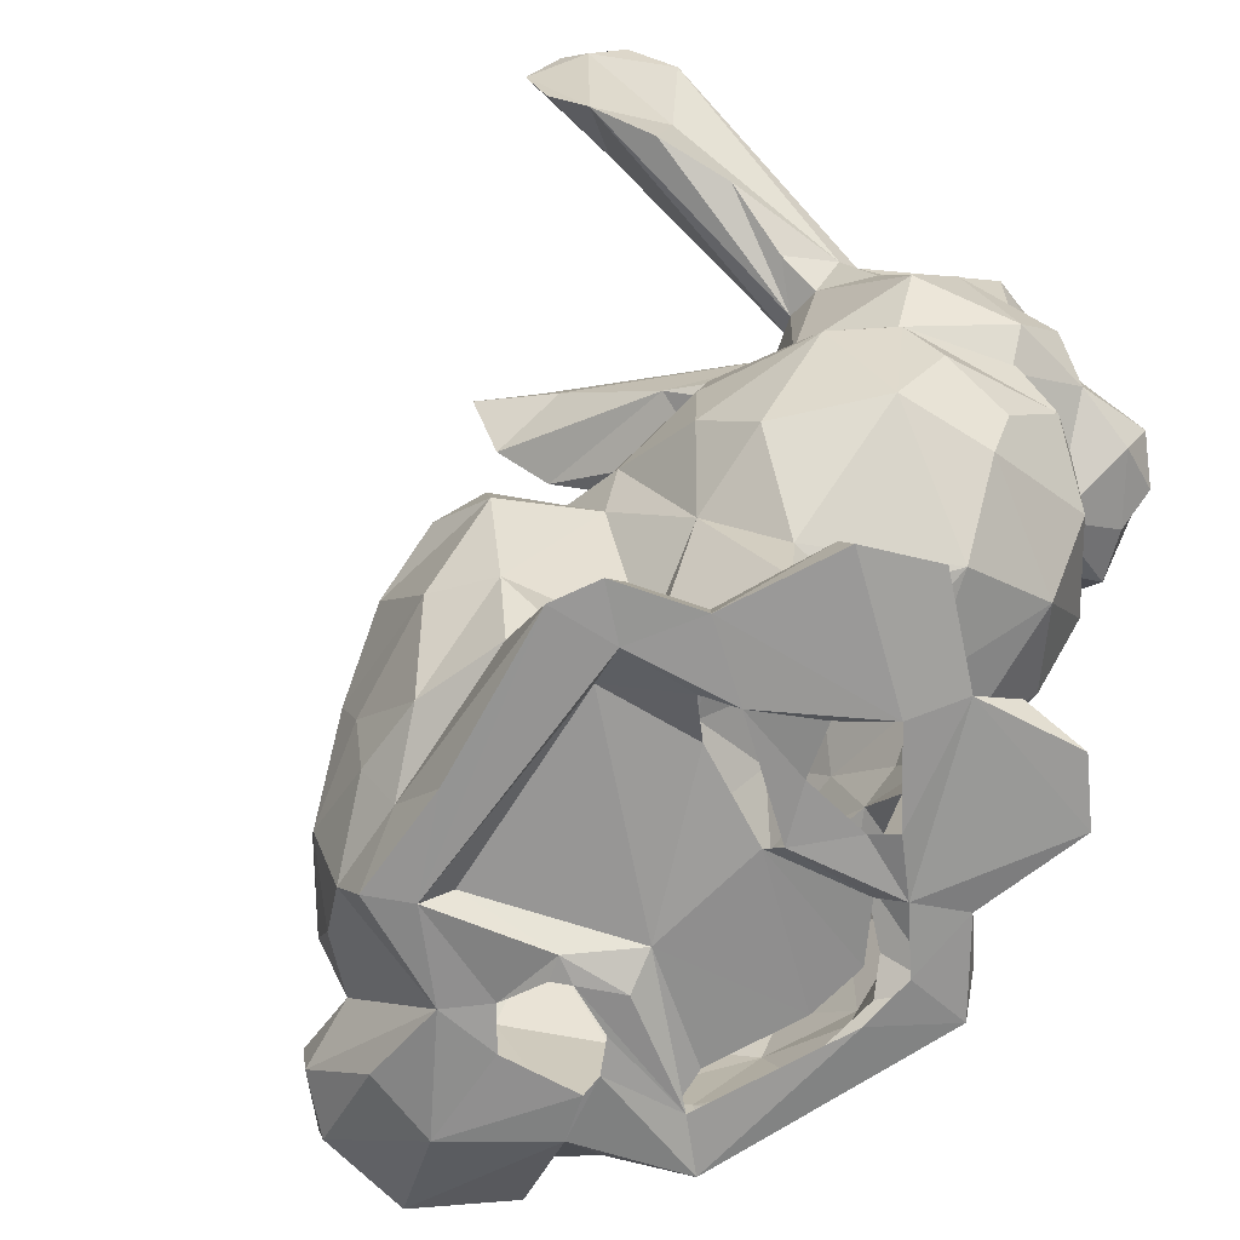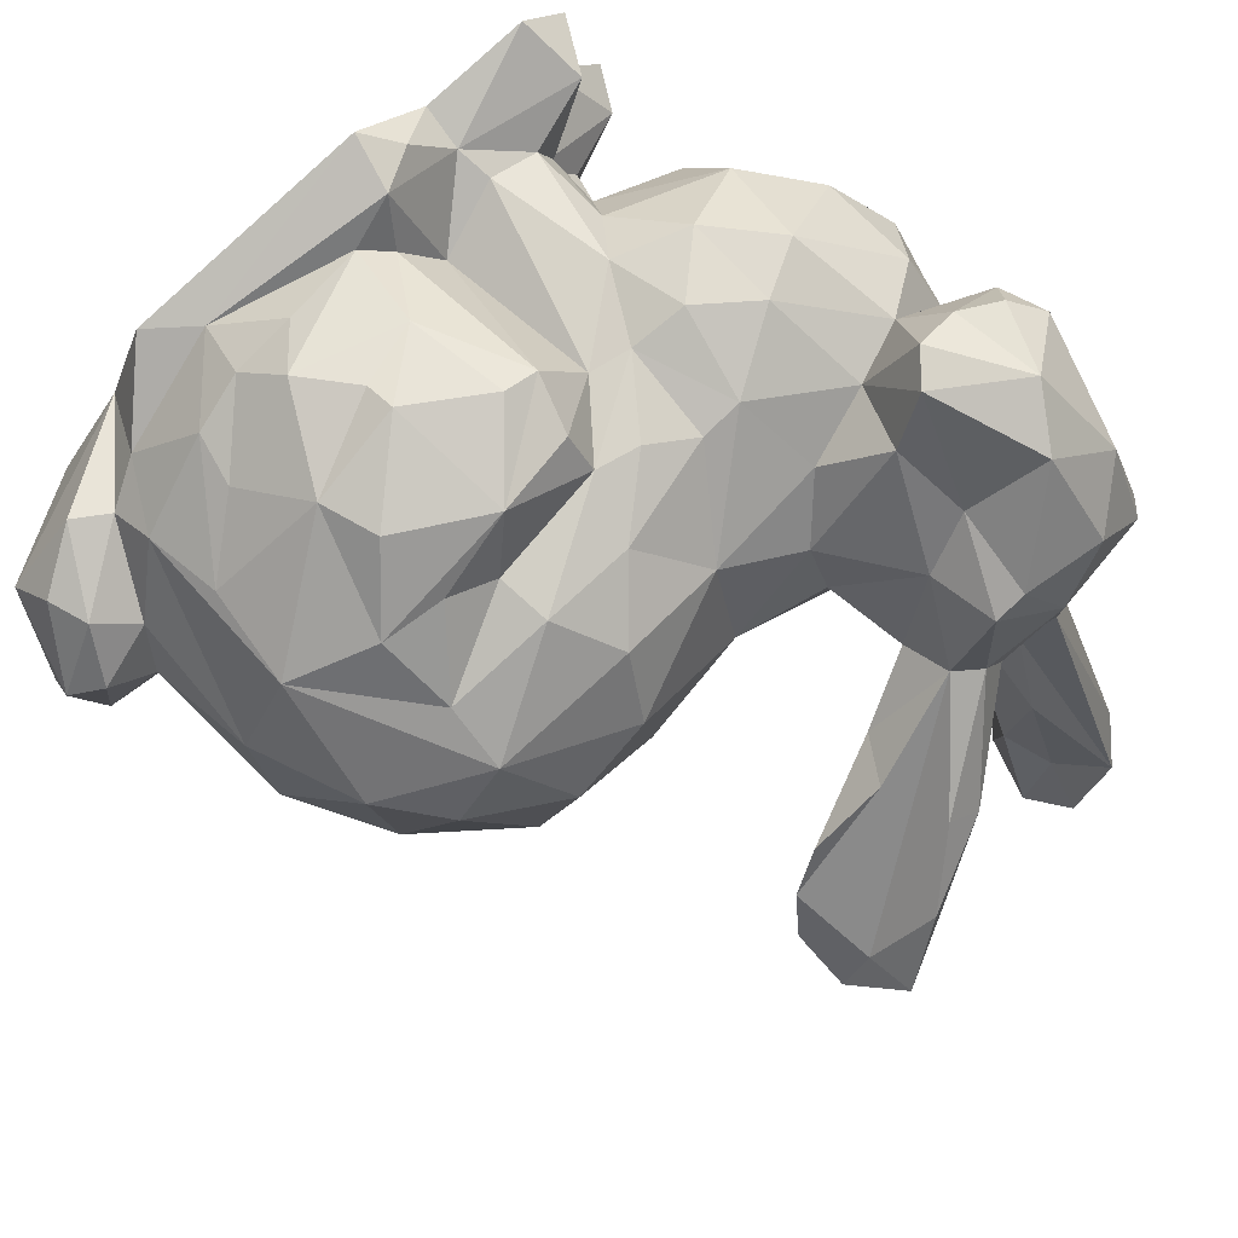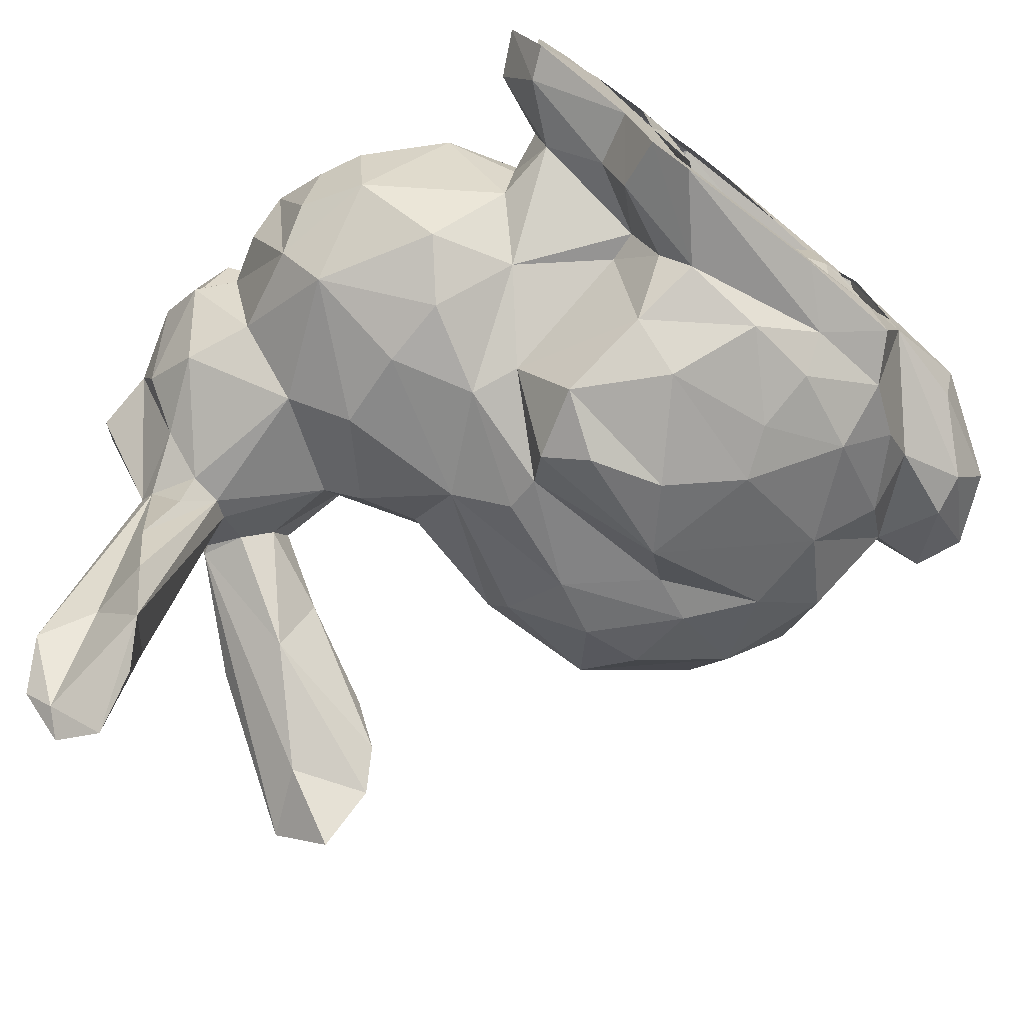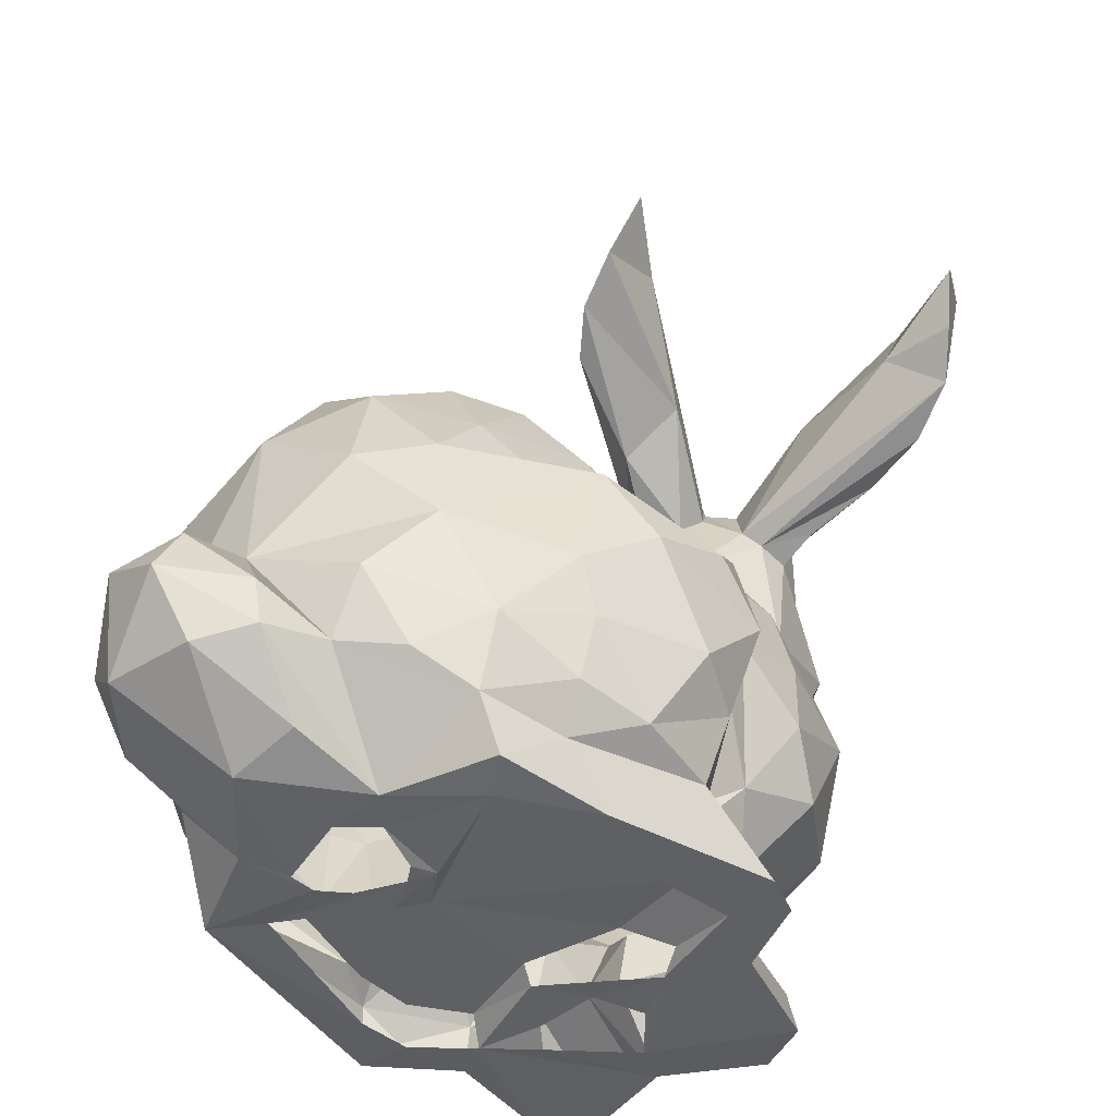
<metadata>
{"format":"obj","ext":"obj","renderer":"f3d","projection":"perspective","resolution":1024,"background":"white","views":[{"elev":-68.2,"azim":-131.6,"up":"+Y"},{"elev":78.9,"azim":141.0,"up":"+Z"},{"elev":-74.5,"azim":-37.1,"up":"+Z"},{"elev":-43.8,"azim":135.3,"up":"+Y"}]}
</metadata>
<code>
o bunny
v -0.6113 0.9642 0.1405
v -0.5805 0.7251 0.1353
v -0.06835 0.8727 0.09327
v -0.08157 0.8065 0.2609
v -0.3573 0.1815 0.3472
v 0.2437 0.9187 0.1692
v -0.3207 1.096 0.283
v -0.5392 0.4125 0.09517
v -0.5742 0.4801 0.09727
v -0.6042 0.5678 0.1695
v 0.6479 0.4042 0.1838
v 0.6969 0.3715 0.1576
v -0.1974 1.266 -0.0341
v -0.3828 1.196 -0.1821
v -0.3948 1.271 -0.3931
v -0.2457 0.073 -0.1188
v -0.3974 1.113 -0.0138
v -0.009346 0.6265 -0.2165
v -0.1758 0.5723 -0.1982
v 0.1181 0.9011 0.2152
v 0.09931 0.8986 0.008826
v -0.6204 0.7924 0.2408
v -0.5422 0.4882 0.2629
v -0.1154 0.2226 -0.09494
v -0.4013 0.7872 -0.08543
v -0.5893 1.101 0.1722
v -0.5027 1.102 0.2831
v 0.2365 0.64 0.4185
v -0.6009 0.9316 0.04539
v 0.3022 0.8981 0.01346
v 0.2635 0.6397 -0.1909
v -0.4507 1.126 0.01908
v -0.6034 0.6379 0.1078
v -0.2655 1.097 0.1071
v -0.3085 1.125 0.1006
v -0.6303 0.7749 0.1132
v -0.6459 0.8506 0.1806
v -0.5354 0.899 0.4528
v -0.4817 0.9893 0.4272
v -0.4743 1.335 -0.4447
v -0.3986 1.345 -0.5078
v -0.09924 0.1402 0.4447
v -0.3779 0.4116 -0.145
v -0.446 0.9981 -0.06866
v -0.2652 0.1846 0.1535
v -0.2632 0.2588 0.1331
v -0.443 0.7684 0.4507
v 0.02135 0.5208 -0.3384
v 0.1373 0.4883 -0.3264
v -0.1422 1.082 -0.002796
v -0.5706 0.5253 -0.003
v -0.4033 0.819 0.4531
v -0.3533 1.283 -0.5356
v -0.02463 1.284 -0.182
v -0.1628 1.142 -0.1001
v 0.5549 0.6397 0.0404
v 0.5905 0.2214 -0.0432
v 0.6443 0.203 0.03238
v -0.3932 1.009 -0.06812
v 0.1478 0.7379 0.376
v -0.2776 1.017 0.005618
v -0.4285 0.5372 0.3757
v -0.4755 0.7 0.3152
v 0.1664 0.2376 0.4687
v 0.5035 0.09832 0.09868
v 0.5709 0.3949 0.02743
v -0.3668 0.08237 0.1763
v -0.5245 0.7447 -0.01422
v -0.3809 0.7427 0.3239
v 0.2552 0.5392 0.4823
v 0.2168 0.2986 0.4791
v -0.5982 0.961 0.2481
v -0.6287 0.8279 0.3602
v -0.3443 0.5892 0.3905
v -0.3626 1.193 -0.3799
v 0.251 0.1514 0.388
v -0.2485 1.023 0.06055
v -0.0555 0.1065 0.1357
v -0.01634 0.1177 0.338
v 0.2624 0.2441 0.4458
v 0.6992 0.3197 0.05712
v -0.3708 1.183 -0.5071
v 0.3124 0.7422 0.3353
v -0.3686 1.094 0.3077
v -0.3375 0.442 0.3717
v 0.2885 0.4521 0.4714
v -0.3177 0.2727 0.05175
v -0.2075 0.9018 0.1237
v 0.5487 0.2137 0.2836
v 0.09627 1.236 -0.2015
v 0.4737 0.755 0.2289
v 0.4942 0.245 0.2791
v 0.3538 0.08749 -0.01751
v -0.3159 0.3005 -0.04046
v -0.2315 0.6669 0.3645
v -0.4352 1.312 -0.487
v -0.4106 1.118 -0.46
v -0.2681 0.7847 0.2874
v -0.4706 1.071 -0.2478
v -0.3922 0.1255 -0.05568
v -0.2224 0.4054 0.3579
v -0.2247 0.1602 -0.09759
v 0.1616 0.6566 0.3829
v -0.3659 1.03 -0.05145
v -0.1621 0.1592 0.3592
v -0.3327 0.08614 0.4012
v -0.2536 0.5257 0.3929
v 0.3339 0.6323 0.4058
v 0.6119 0.3368 0.252
v 0.5548 0.3751 0.2182
v -0.185 0.1592 -0.1949
v 0.04892 0.3365 0.4652
v 0.1479 0.3767 0.4921
v -0.4629 0.08684 0.04551
v 0.3922 0.0939 0.2197
v 0.1411 0.423 0.5056
v -0.2512 0.2163 0.3156
v -0.174 0.2133 0.3425
v -0.1674 0.6708 0.3504
v -0.6184 1.069 0.134
v -0.2057 0.8576 0.2104
v 0.08512 1.33 -0.2635
v 0.4243 0.4337 -0.1938
v 0.5197 0.5286 -0.1134
v -0.1661 0.5222 0.3727
v -0.1467 1.253 0.009741
v -0.1023 0.5117 0.3663
v -0.09186 0.6335 0.3786
v 0.08545 0.8277 0.3138
v -0.06205 0.2575 0.3104
v -0.05737 1.342 -0.06587
v 0.1123 0.6112 0.4777
v -0.02272 0.6226 0.385
v 0.662 0.3946 0.04717
v 0.459 0.7875 0.02981
v 0.3104 0.8379 0.2892
v -0.03585 0.1816 0.4579
v 0.004266 0.7261 0.357
v 0.231 0.7966 -0.1492
v -0.006402 0.2291 0.3864
v -0.3182 1.055 -0.008276
v 0.02307 1.4 -0.1791
v -0.2786 0.2143 0.2351
v -0.1414 0.4983 -0.1896
v 0.6362 0.2762 0.2492
v 0.03762 0.2014 0.4141
v -0.1299 0.07292 -0.2664
v -0.02766 0.1916 -0.2429
v -0.03585 0.4933 0.4739
v 0.01784 0.4926 0.496
v -0.01492 0.5794 0.45
v -0.5228 0.9709 -0.02659
v 0.4645 0.5832 0.3529
v -0.1024 1.155 0.01815
v 0.01564 1.161 -0.05382
v -0.1644 0.08976 0.3728
v 0.3427 0.167 -0.1909
v 0.4916 0.3415 -0.1178
v 0.4235 0.2232 -0.1452
v 0.3596 0.3477 0.4073
v -0.05176 0.0925 0.4709
v 0.4674 0.7049 -0.08672
v -0.3271 0.2017 0.06035
v 0.6605 0.213 0.178
v -0.3741 0.9599 0.3268
v -0.3473 0.8467 0.3702
v 0.4799 0.3146 0.3282
v 0.55 0.5905 0.2171
v -0.09621 0.7379 -0.1636
v 0.4558 0.433 0.3549
v 0.3463 0.2691 0.4156
v -0.01099 0.6874 -0.1991
v 0.03902 1.326 -0.1783
v 0.4283 0.2036 0.3101
v 0.3231 0.09324 0.3737
v -0.113 0.2737 -0.09536
v 0.07057 1.192 -0.1188
v -0.2991 0.9902 0.2542
v -0.4461 1.027 -0.1335
v 0.4941 0.1246 -0.008823
v -0.07376 0.2128 -0.2028
v -0.4808 0.5869 -0.1238
v -0.2432 0.3759 -0.1292
v 0.2984 0.08858 -0.1851
v -0.5128 1.27 -0.3819
v -0.08055 0.08607 0.1476
v -0.1276 0.07835 0.3023
v -0.4926 1.098 -0.02457
v -0.3077 0.4952 -0.1862
v -0.589 1.021 0.311
v -0.6046 0.7545 0.3347
v -0.4027 0.08729 0.3265
v 0.4875 0.2437 -0.06248
v -0.4145 0.07259 -0.05489
v -0.2902 0.2853 0.198
v -0.5726 0.8454 -0.02372
v 0.1256 0.07572 -0.2068
v -0.4283 0.1579 0.04962
v -0.3926 0.1244 0.2391
v -0.04008 0.5706 -0.3042
v -0.516 0.7567 0.4116
v 0.3513 0.2762 -0.2337
v 0.6042 0.2901 -0.04336
v -0.1967 0.07523 -0.2371
v 0.2292 0.1166 -0.09654
v 0.2574 0.07862 -0.1283
v 0.2044 0.5921 -0.2853
v 0.5821 0.4163 0.1286
v -0.4251 1.133 0.1932
v -0.3493 1.126 0.01833
v -0.2654 0.3377 0.3016
v -0.073 0.4538 -0.3187
v -0.5645 0.6343 0.2439
v 0.3899 0.8459 0.2
v 0.3401 0.6736 -0.1755
v -0.308 0.1983 -0.04136
v -0.255 0.8934 -0.03004
v -0.1055 0.1213 -0.002927
v -0.3116 0.6099 -0.1836
v 0.3381 0.7949 -0.1106
v -0.5784 0.7872 0.411
v -0.3035 0.7405 -0.152
v 0.4201 0.5752 -0.1774
v -0.3536 1.108 0.01602
v 0.1406 0.7487 -0.177
v -0.04836 0.306 -0.2741
v -0.4478 1.082 -0.3672
v -0.4566 1.194 -0.3433
v 0.3526 0.08805 0.07691
v 0.1973 0.07693 0.03992
v 0.2186 0.122 0.2872
v 0.1296 0.1111 0.1268
v -0.4869 1.069 -0.05625
v -0.5124 0.4312 -0.04104
v -0.5501 0.6011 -0.04868
v -0.1055 0.8325 -0.06684
v 0.1127 0.8598 -0.07573
v 0.3015 0.09109 0.03164
v 0.07549 0.1215 0.3354
v -0.1575 0.08433 0.2066
v -0.1608 0.08608 0.1063
v -0.1825 0.07141 -0.01336
v -0.2039 0.8518 -0.09304
v -0.1884 0.0716 0.2326
v 0.1832 0.07988 0.1401
v 0.2244 0.2189 -0.2566
v 0.2495 0.4048 -0.2855
v 0.2077 0.1545 -0.2121
v 0.2175 0.3198 -0.2803
v 0.04136 0.3361 -0.3217
v 0.1073 0.203 -0.2698
v -0.0942 0.1107 0.2796
v 0.2324 0.07733 0.05436
v 0.2881 0.07779 0.185
v 0.2674 0.09775 0.3062
v 0.03109 0.08148 0.3771
v 0.2157 0.07444 0.07914
v 0.3654 0.09677 0.1207
v 0.3247 0.08375 0.19
v -0.05396 0.08015 0.3753
v 0.2624 0.1123 0.2931
v -0.43 0.3096 0.1394
v -0.4492 0.3885 0.2787
v 0.2433 0.08174 0.1566
v -0.2937 0.0682 0.1332
v -0.2363 0.08054 0.0755
v -0.145 0.0753 -0.1682
v -0.1569 0.08603 -0.06036
v -0.0807 0.1125 -0.1499
f 32 26 209
f 21 6 30
f 25 44 59
f 41 40 15
f 217 59 104
f 47 52 38
f 52 39 38
f 235 10 33
f 57 81 58
f 66 56 208
f 1 120 188
f 74 69 63
f 62 74 63
f 80 71 64
f 70 108 132
f 113 86 116
f 196 25 68
f 54 122 90
f 80 64 76
f 132 108 28
f 95 69 74
f 85 74 62
f 69 95 98
f 70 132 116
f 83 60 103
f 28 108 83
f 105 5 106
f 85 211 101
f 85 107 74
f 146 76 64
f 107 85 101
f 74 107 95
f 89 109 92
f 21 20 6
f 107 125 95
f 105 118 117
f 125 107 101
f 95 4 98
f 4 121 98
f 34 126 35
f 95 125 119
f 28 83 103
f 101 127 125
f 128 119 125
f 95 119 4
f 118 127 101
f 56 91 168
f 105 130 118
f 34 35 7
f 125 133 128
f 73 72 22
f 130 127 118
f 125 127 133
f 20 3 4
f 138 119 128
f 138 4 119
f 110 109 11
f 138 129 4
f 128 133 138
f 71 86 113
f 136 6 20
f 137 146 140
f 20 129 136
f 5 117 143
f 77 61 50
f 147 204 148
f 129 60 136
f 137 76 146
f 86 70 116
f 132 149 150
f 132 151 149
f 147 206 267
f 112 140 146
f 1 188 152
f 109 110 92
f 112 116 150
f 133 60 138
f 20 4 129
f 103 60 133
f 116 132 150
f 60 129 138
f 113 116 112
f 103 133 132
f 81 134 12
f 146 71 112
f 112 71 113
f 146 64 71
f 35 126 13
f 124 56 66
f 80 160 71
f 52 165 39
f 39 165 84
f 69 52 47
f 12 11 109
f 166 52 69
f 142 173 122
f 164 145 89
f 166 165 52
f 174 76 175
f 7 84 165
f 108 153 83
f 156 105 106
f 160 80 171
f 69 98 166
f 171 80 76
f 178 7 165
f 155 177 154
f 166 178 165
f 166 121 178
f 160 170 86
f 153 108 86
f 166 98 121
f 180 57 58
f 61 55 50
f 153 136 83
f 108 70 86
f 161 42 156
f 110 168 167
f 50 155 154
f 153 168 91
f 155 50 177
f 177 34 154
f 115 89 92
f 161 137 42
f 184 157 93
f 83 136 60
f 173 34 177
f 173 126 34
f 88 61 77
f 164 12 145
f 167 153 170
f 19 169 172
f 167 168 153
f 173 142 131
f 173 131 126
f 91 136 153
f 174 167 171
f 58 65 180
f 161 76 137
f 170 153 86
f 109 89 145
f 154 34 50
f 174 171 76
f 167 170 171
f 55 90 177
f 92 110 167
f 118 101 117
f 145 12 109
f 32 185 188
f 71 160 86
f 92 167 174
f 170 160 171
f 82 75 97
f 102 24 111
f 202 158 159
f 29 36 37
f 173 90 122
f 179 59 44
f 75 15 14
f 124 223 162
f 123 124 66
f 36 29 196
f 243 217 3
f 72 190 120
f 10 235 51
f 9 10 51
f 198 45 163
f 159 193 157
f 75 14 104
f 23 10 9
f 18 19 172
f 176 183 144
f 175 115 174
f 157 193 93
f 68 2 36
f 1 72 120
f 190 26 120
f 50 34 77
f 5 143 199
f 82 53 75
f 208 168 110
f 59 97 104
f 124 162 56
f 123 66 158
f 159 158 193
f 77 178 88
f 58 81 164
f 178 34 7
f 164 81 12
f 178 77 34
f 65 58 164
f 56 168 208
f 41 15 53
f 134 11 12
f 208 11 134
f 208 110 11
f 66 208 134
f 131 13 126
f 40 32 17
f 26 32 188
f 7 209 84
f 21 3 20
f 224 209 210
f 84 209 27
f 22 37 36
f 15 75 53
f 37 72 1
f 210 209 35
f 3 88 121
f 84 27 39
f 188 120 26
f 209 26 27
f 214 136 91
f 32 209 224
f 56 135 91
f 32 224 17
f 91 135 214
f 3 121 4
f 2 235 33
f 217 88 3
f 88 178 121
f 199 143 67
f 35 209 7
f 135 30 214
f 162 30 135
f 28 103 132
f 191 73 22
f 14 40 17
f 6 136 214
f 142 13 131
f 14 17 104
f 1 152 29
f 30 6 214
f 15 40 14
f 137 105 42
f 55 210 54
f 130 149 127
f 117 101 211
f 127 151 133
f 40 185 32
f 149 151 127
f 106 5 192
f 55 177 50
f 5 199 192
f 112 149 140
f 143 211 195
f 190 39 27
f 99 59 179
f 162 220 30
f 201 38 221
f 42 105 156
f 112 150 149
f 62 213 23
f 38 39 190
f 173 177 90
f 213 62 63
f 137 140 130
f 143 117 211
f 67 198 114
f 31 215 223
f 23 213 10
f 130 140 149
f 137 130 105
f 46 87 45
f 27 26 190
f 75 104 97
f 144 19 18
f 35 13 210
f 45 87 163
f 151 132 133
f 221 38 73
f 38 190 73
f 225 169 237
f 40 41 96
f 181 226 148
f 185 40 96
f 227 228 97
f 97 228 96
f 228 185 96
f 73 190 72
f 233 185 228
f 144 200 212
f 226 144 212
f 45 143 46
f 227 233 228
f 213 63 2
f 261 231 232
f 226 181 176
f 99 179 233
f 233 227 99
f 204 16 111
f 226 176 144
f 16 194 100
f 233 188 185
f 102 111 16
f 24 176 181
f 143 45 67
f 220 162 215
f 143 195 46
f 22 72 37
f 43 234 182
f 205 230 232
f 1 29 37
f 225 172 169
f 44 233 179
f 13 142 210
f 213 2 33
f 234 235 182
f 134 203 66
f 10 213 33
f 232 218 269
f 48 207 49
f 67 45 198
f 234 51 235
f 18 31 207
f 94 234 43
f 152 233 44
f 198 216 100
f 135 56 162
f 198 100 114
f 234 9 51
f 188 233 152
f 87 94 216
f 234 8 9
f 163 87 216
f 2 68 235
f 47 38 201
f 163 216 198
f 68 36 196
f 24 181 111
f 223 207 31
f 231 239 232
f 18 207 200
f 21 30 237
f 66 203 193
f 186 187 240
f 57 203 81
f 224 104 17
f 220 139 30
f 186 240 241
f 186 241 242
f 139 225 237
f 224 141 104
f 207 48 200
f 3 21 236
f 31 18 225
f 53 82 97
f 104 141 217
f 66 193 158
f 141 61 217
f 236 21 169
f 30 139 237
f 217 243 25
f 243 222 25
f 21 237 169
f 88 217 61
f 203 134 81
f 162 223 215
f 139 220 215
f 111 181 148
f 243 169 222
f 243 3 236
f 207 223 123
f 236 169 243
f 235 68 182
f 182 68 25
f 182 25 222
f 5 105 117
f 196 44 25
f 102 100 216
f 57 193 203
f 122 54 142
f 25 59 217
f 196 152 44
f 93 57 180
f 24 183 176
f 43 182 189
f 93 193 57
f 123 223 124
f 240 187 244
f 158 202 123
f 19 219 169
f 159 157 202
f 202 247 123
f 216 183 24
f 183 19 144
f 102 216 24
f 94 43 183
f 200 144 18
f 230 245 232
f 157 246 202
f 16 100 102
f 247 207 123
f 205 232 269
f 184 248 157
f 202 246 249
f 202 249 247
f 248 246 157
f 225 215 31
f 225 139 215
f 141 224 210
f 49 207 247
f 141 210 55
f 250 247 249
f 247 250 49
f 246 251 249
f 183 189 19
f 251 250 249
f 248 251 246
f 94 183 216
f 18 172 225
f 182 222 219
f 184 197 248
f 189 219 19
f 206 205 269
f 197 147 248
f 148 251 248
f 78 252 186
f 248 147 148
f 54 210 142
f 252 187 186
f 219 222 169
f 96 53 97
f 253 230 238
f 148 226 251
f 226 250 251
f 182 219 189
f 29 152 196
f 250 212 49
f 49 212 48
f 43 189 183
f 194 114 100
f 226 212 250
f 212 200 48
f 55 54 90
f 61 141 55
f 254 175 255
f 175 256 255
f 257 245 230
f 260 156 187
f 59 227 97
f 59 99 227
f 65 229 93
f 229 259 258
f 115 175 254
f 93 229 238
f 259 115 254
f 65 259 229
f 65 115 259
f 2 22 36
f 164 89 115
f 2 63 22
f 63 191 22
f 184 206 197
f 239 79 78
f 232 78 218
f 180 65 93
f 191 201 221
f 73 191 221
f 206 147 197
f 253 257 230
f 63 201 191
f 79 252 78
f 9 8 23
f 8 263 23
f 234 262 8
f 161 260 256
f 47 201 63
f 164 115 65
f 262 263 8
f 255 245 257
f 94 87 262
f 255 232 245
f 255 261 232
f 23 263 62
f 69 47 63
f 254 255 264
f 174 115 92
f 263 85 62
f 16 265 194
f 67 114 194
f 87 46 262
f 264 255 257
f 265 67 194
f 195 262 46
f 195 263 262
f 211 85 263
f 199 67 192
f 211 263 195
f 206 238 230
f 16 242 265
f 242 266 265
f 204 267 16
f 244 67 265
f 242 16 267
f 268 242 267
f 106 192 67
f 204 111 148
f 267 204 147
f 96 41 53
f 262 234 94
f 269 268 267
f 175 76 161
f 175 161 256
f 187 67 244
f 187 106 67
f 93 206 184
f 269 218 268
f 232 239 78
f 241 266 242
f 93 238 206
f 206 230 205
f 156 106 187
f 161 156 260
f 267 206 269

</code>
